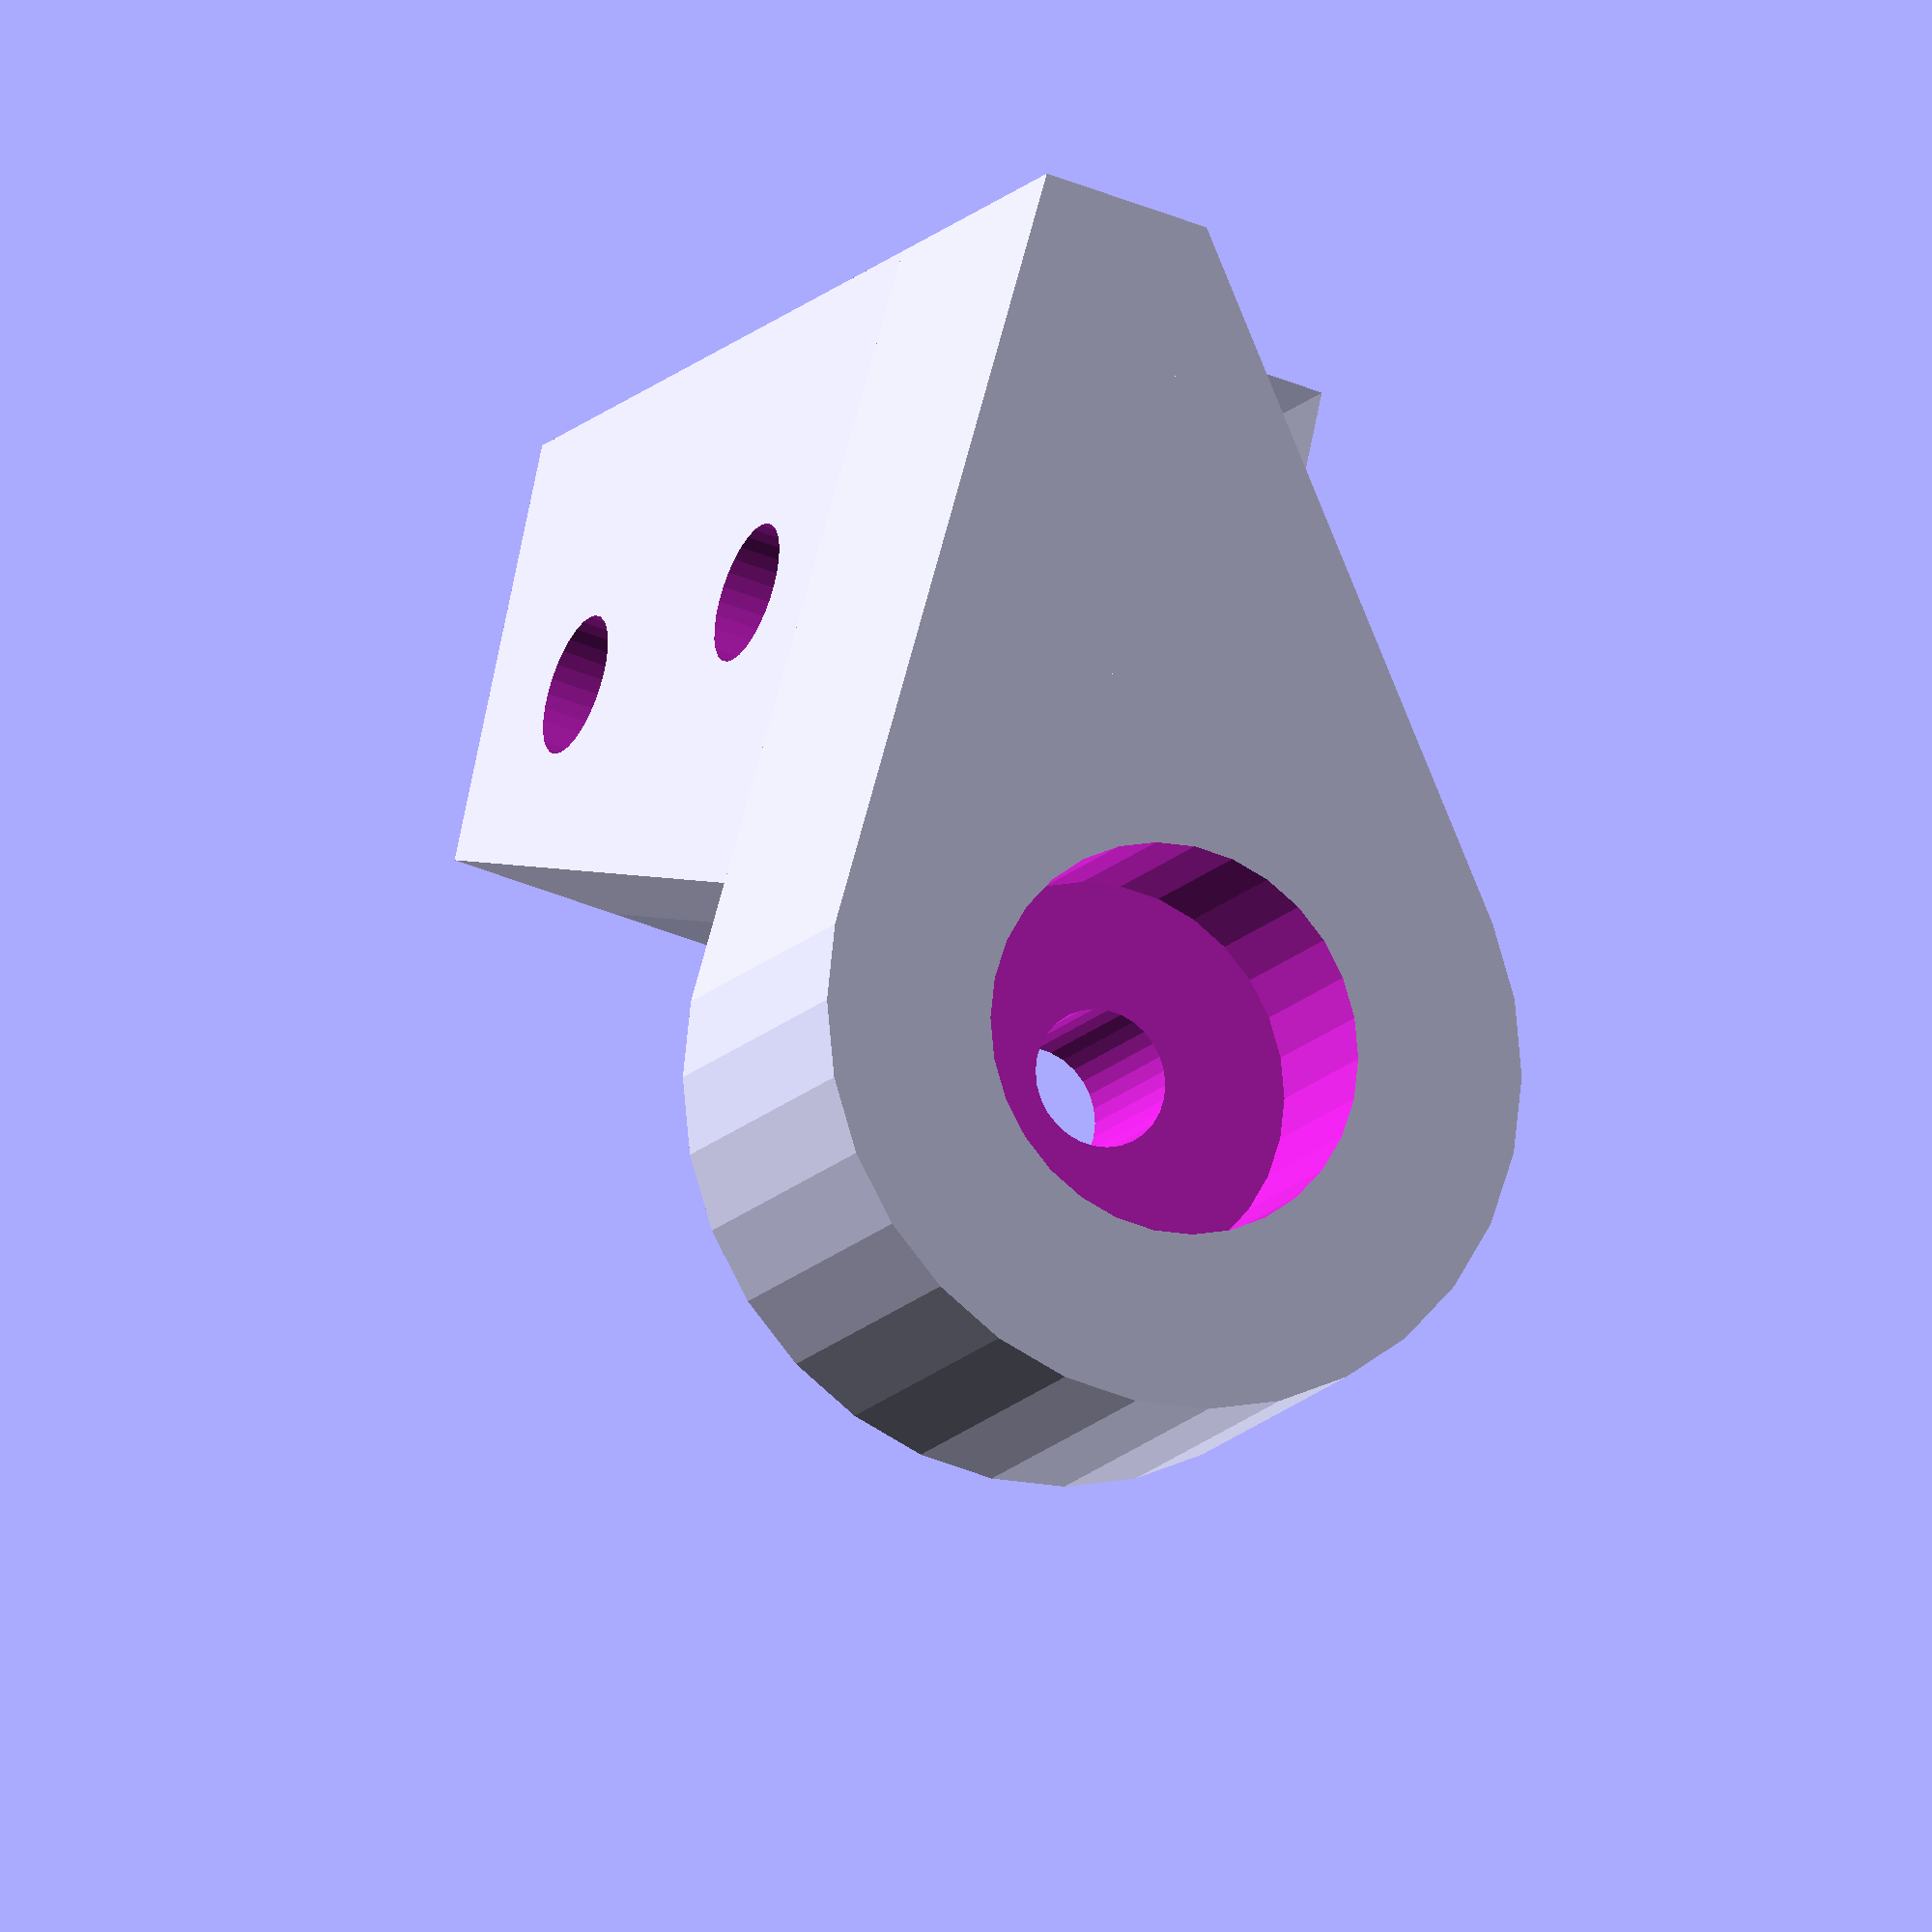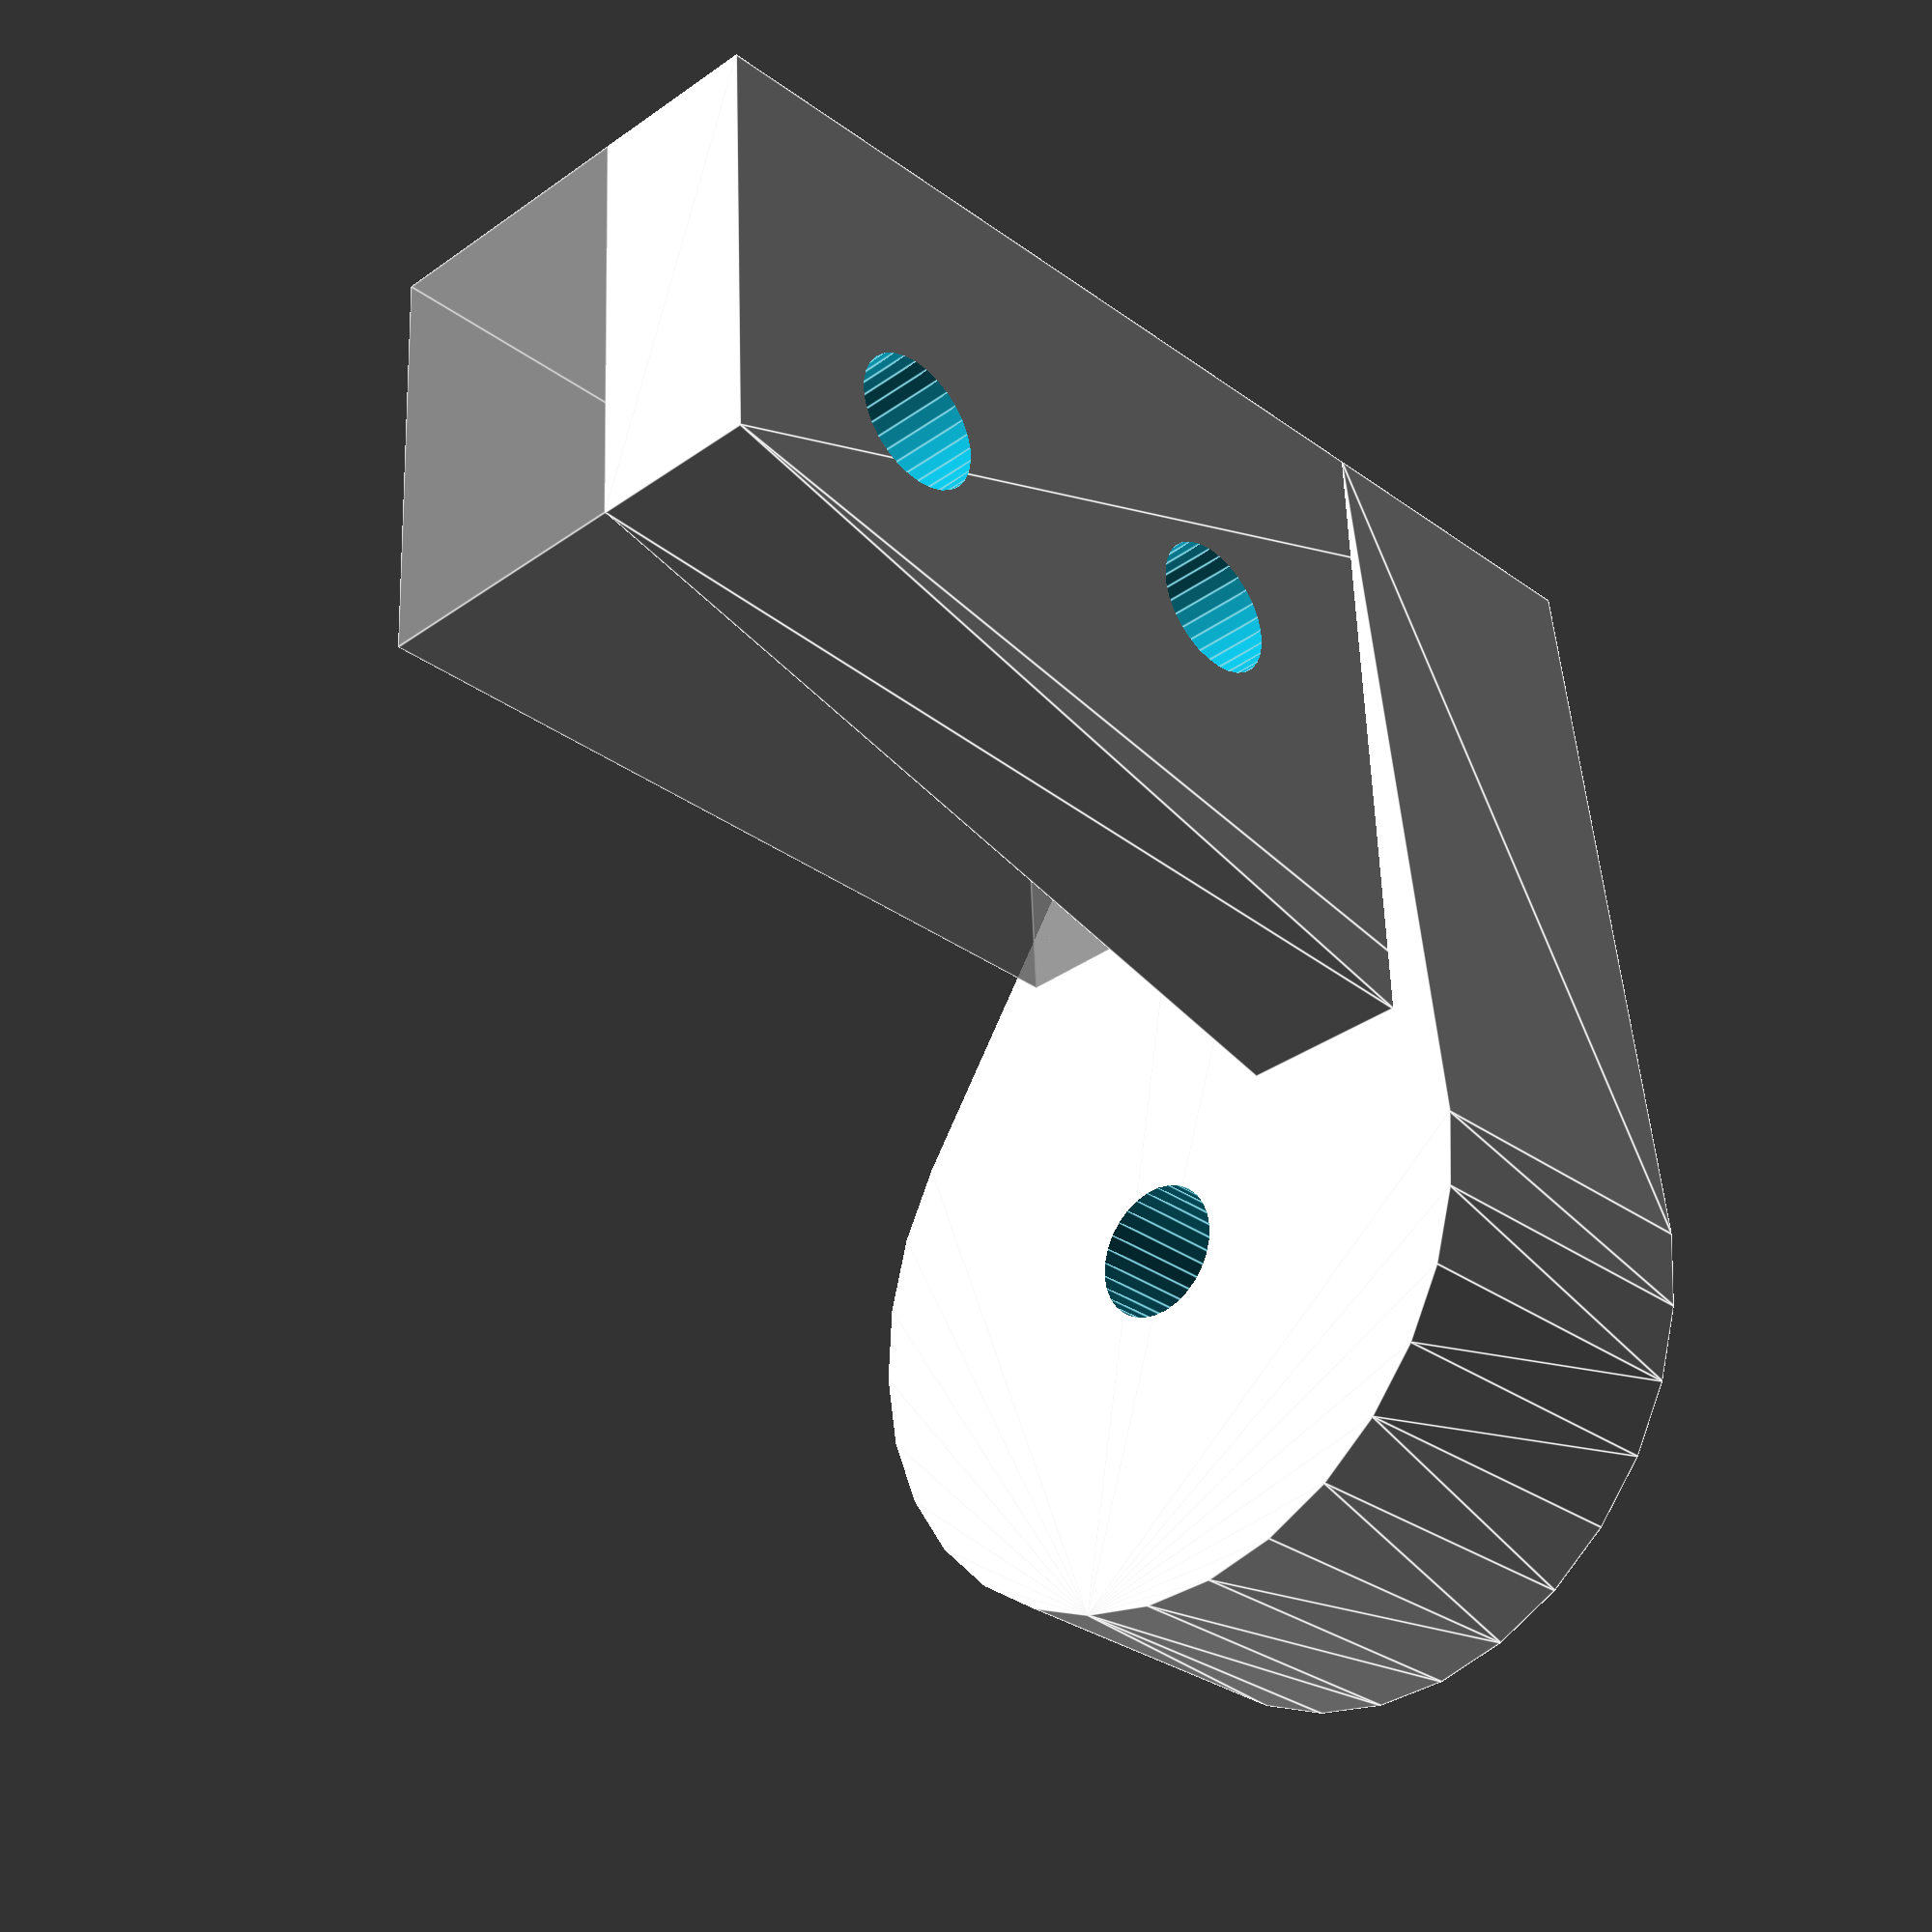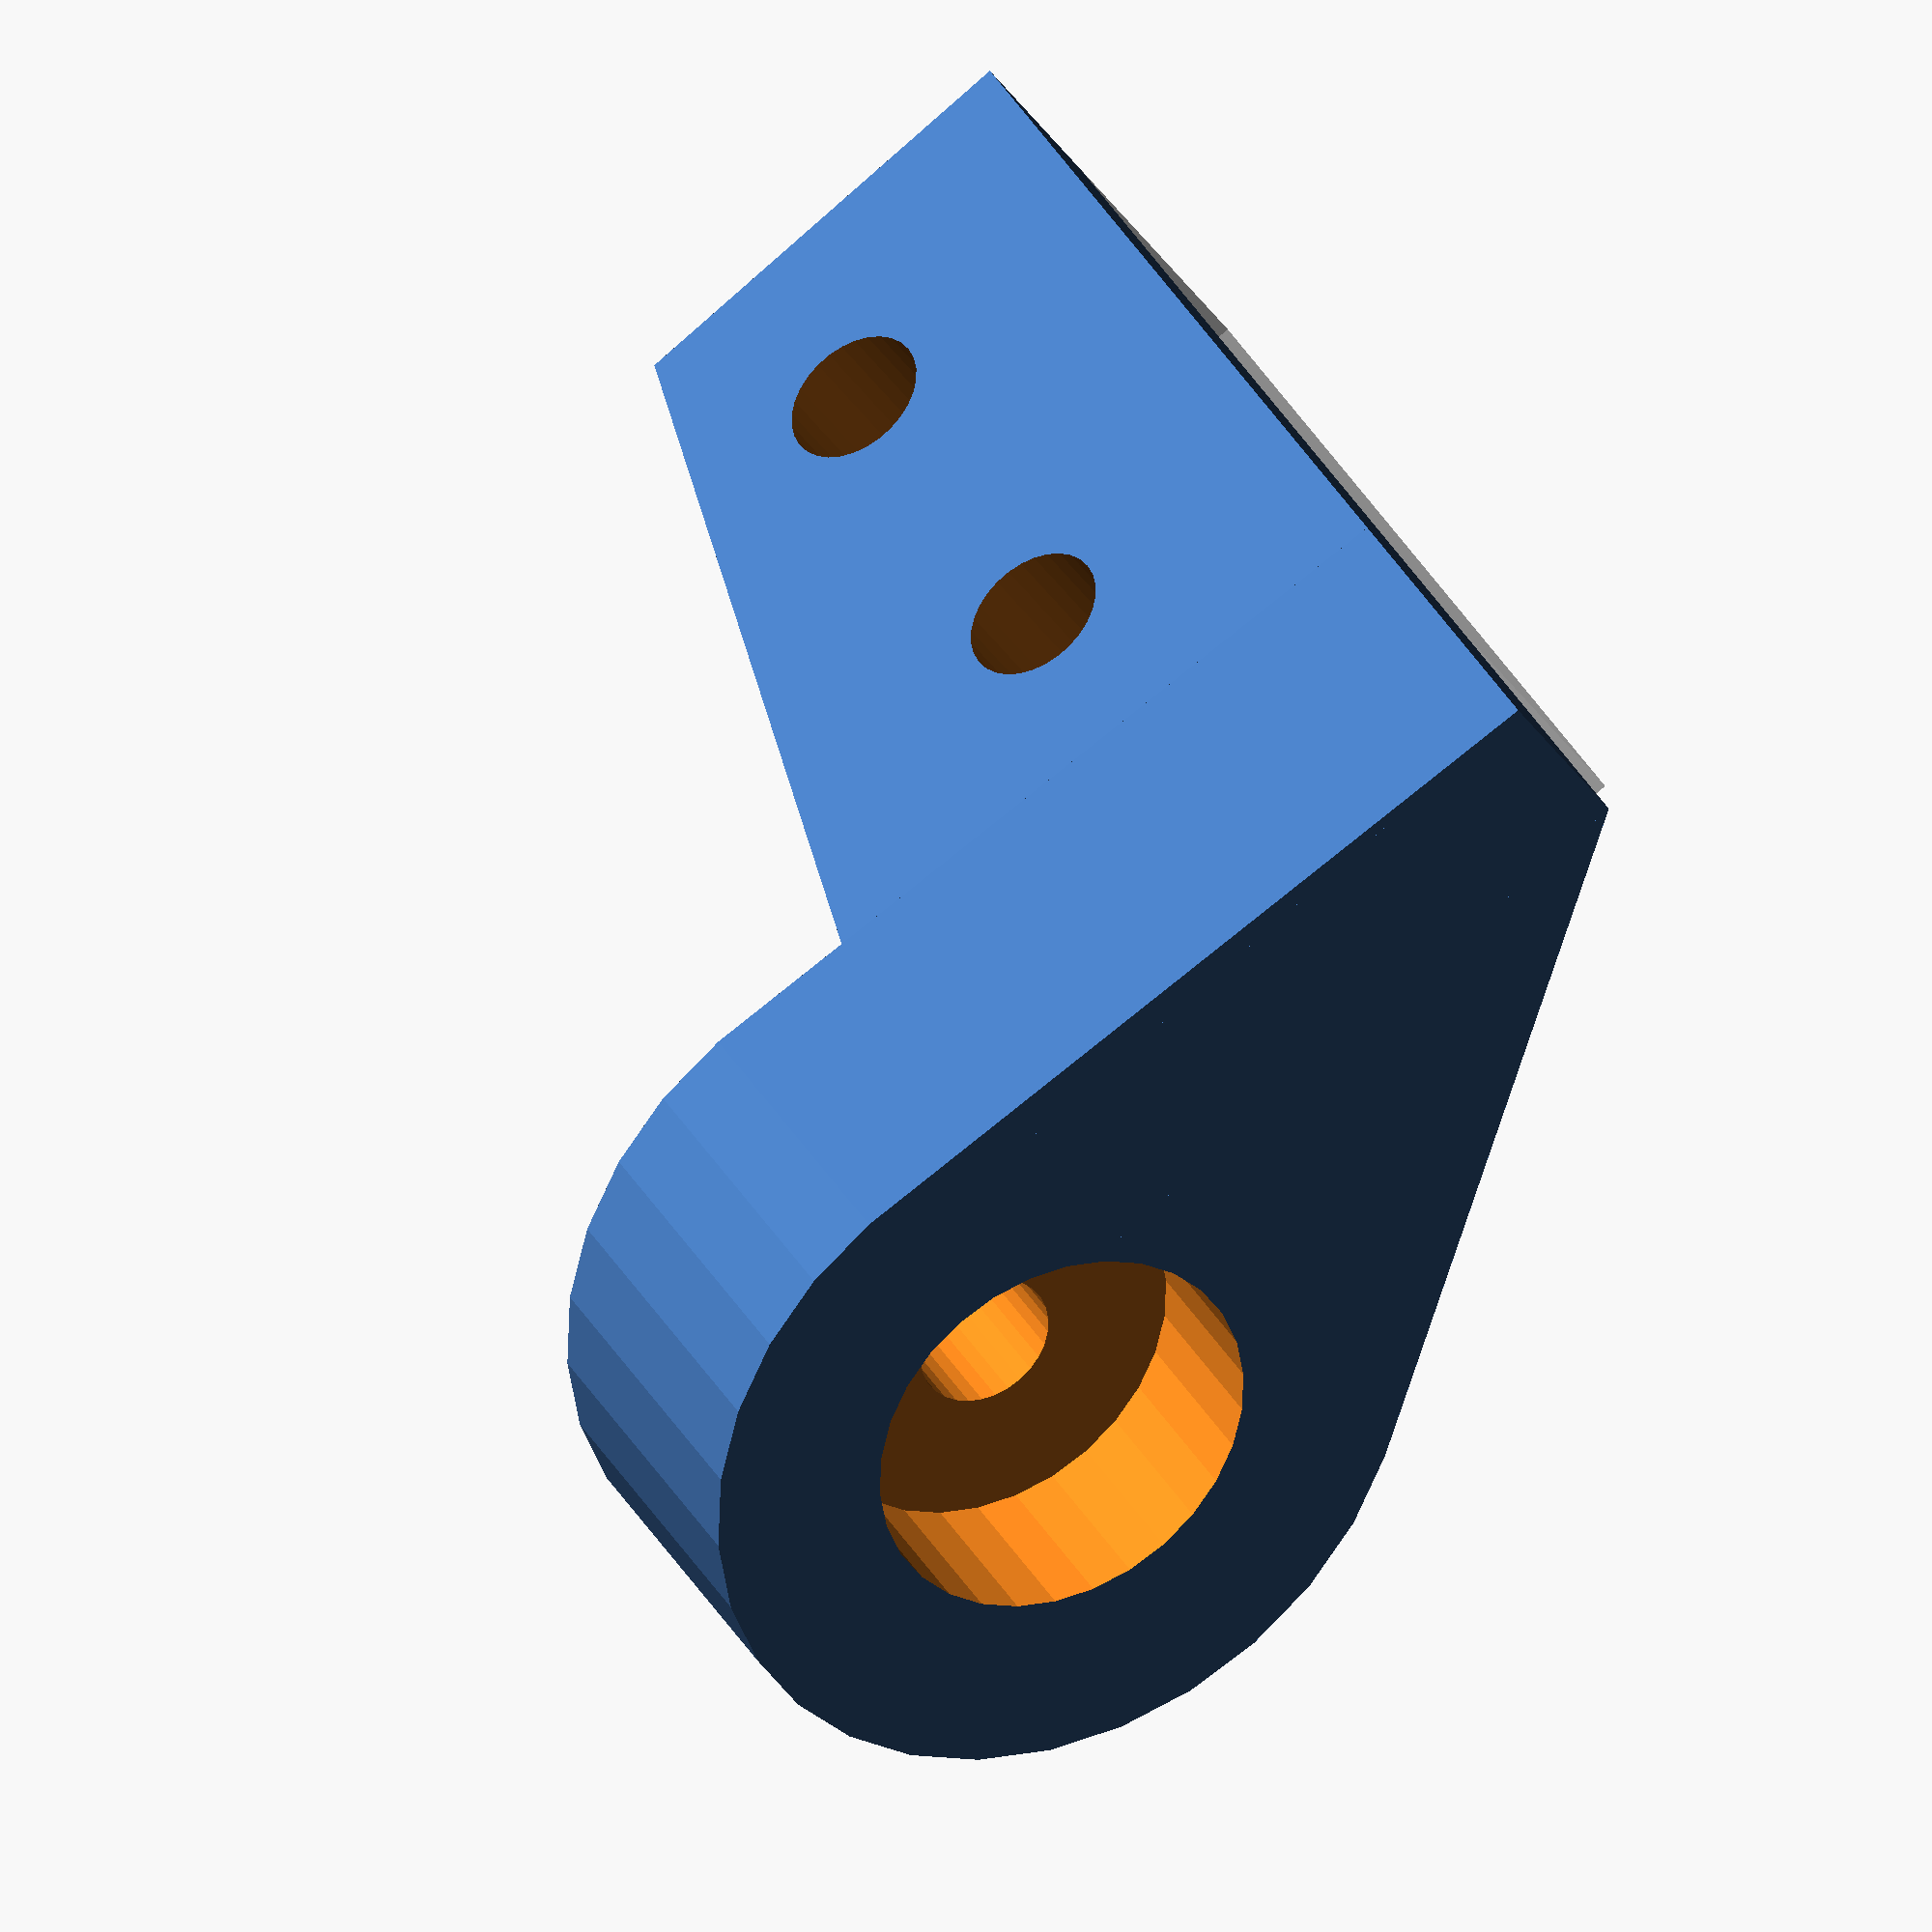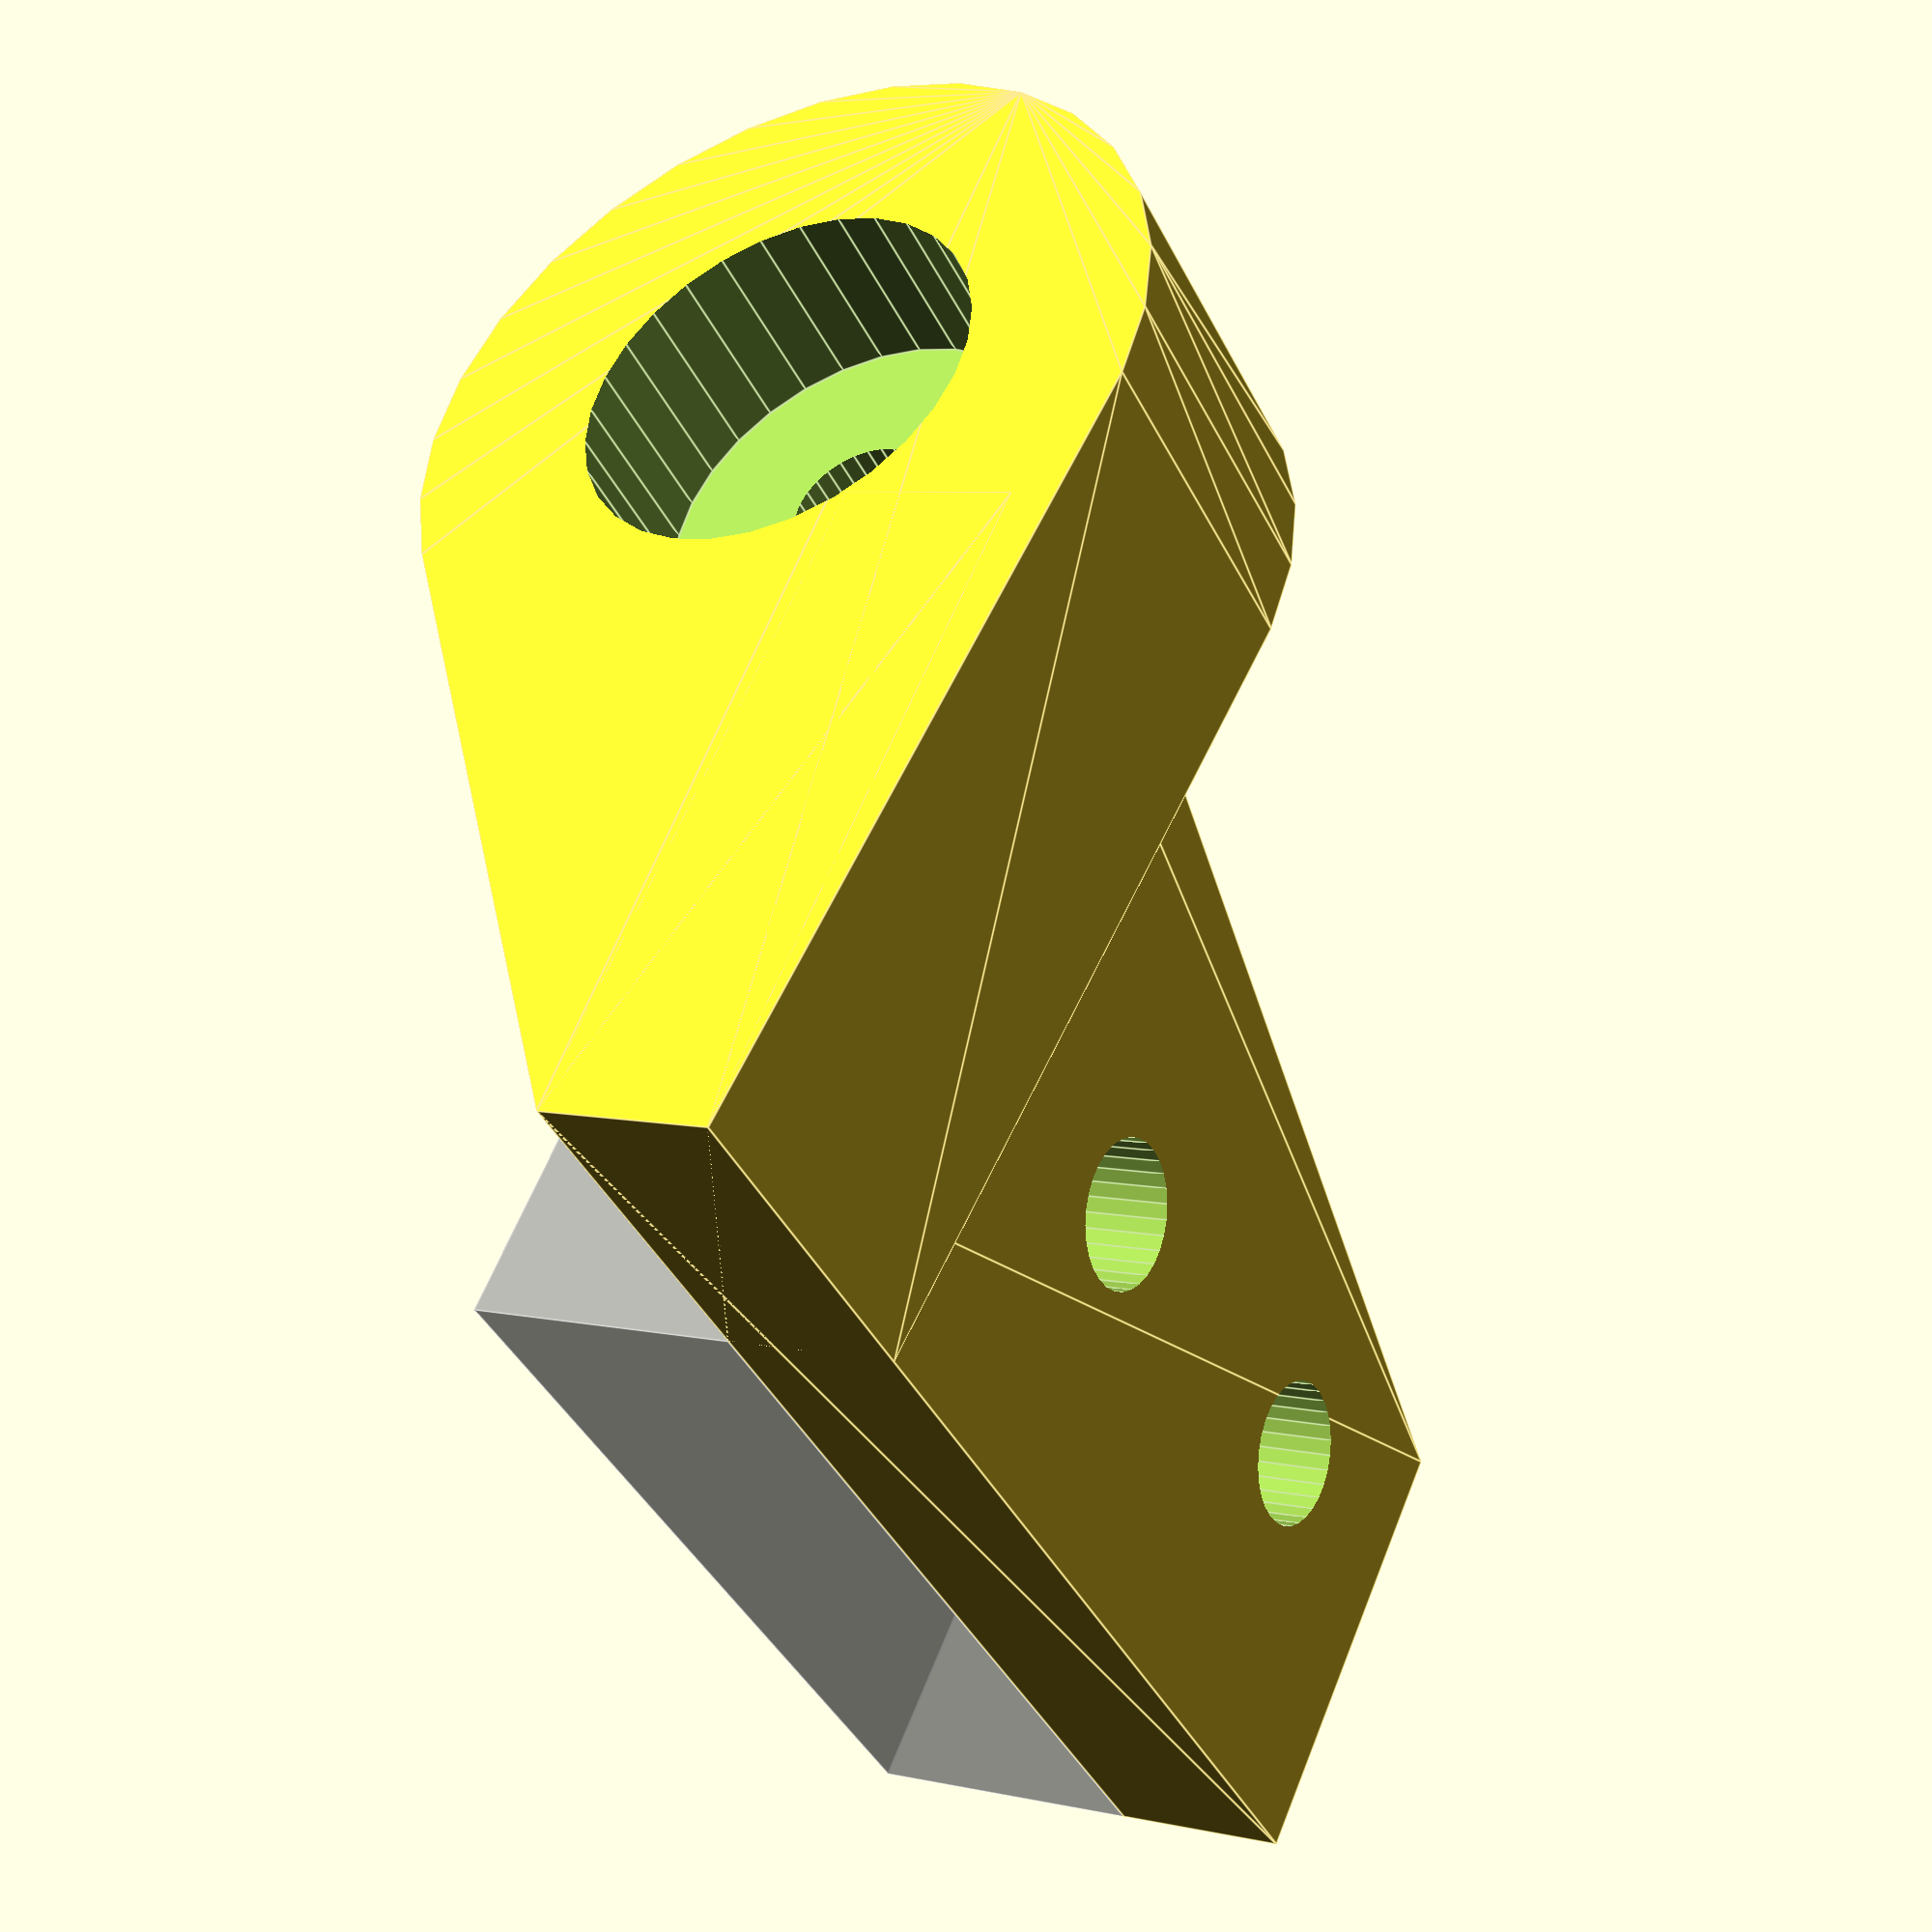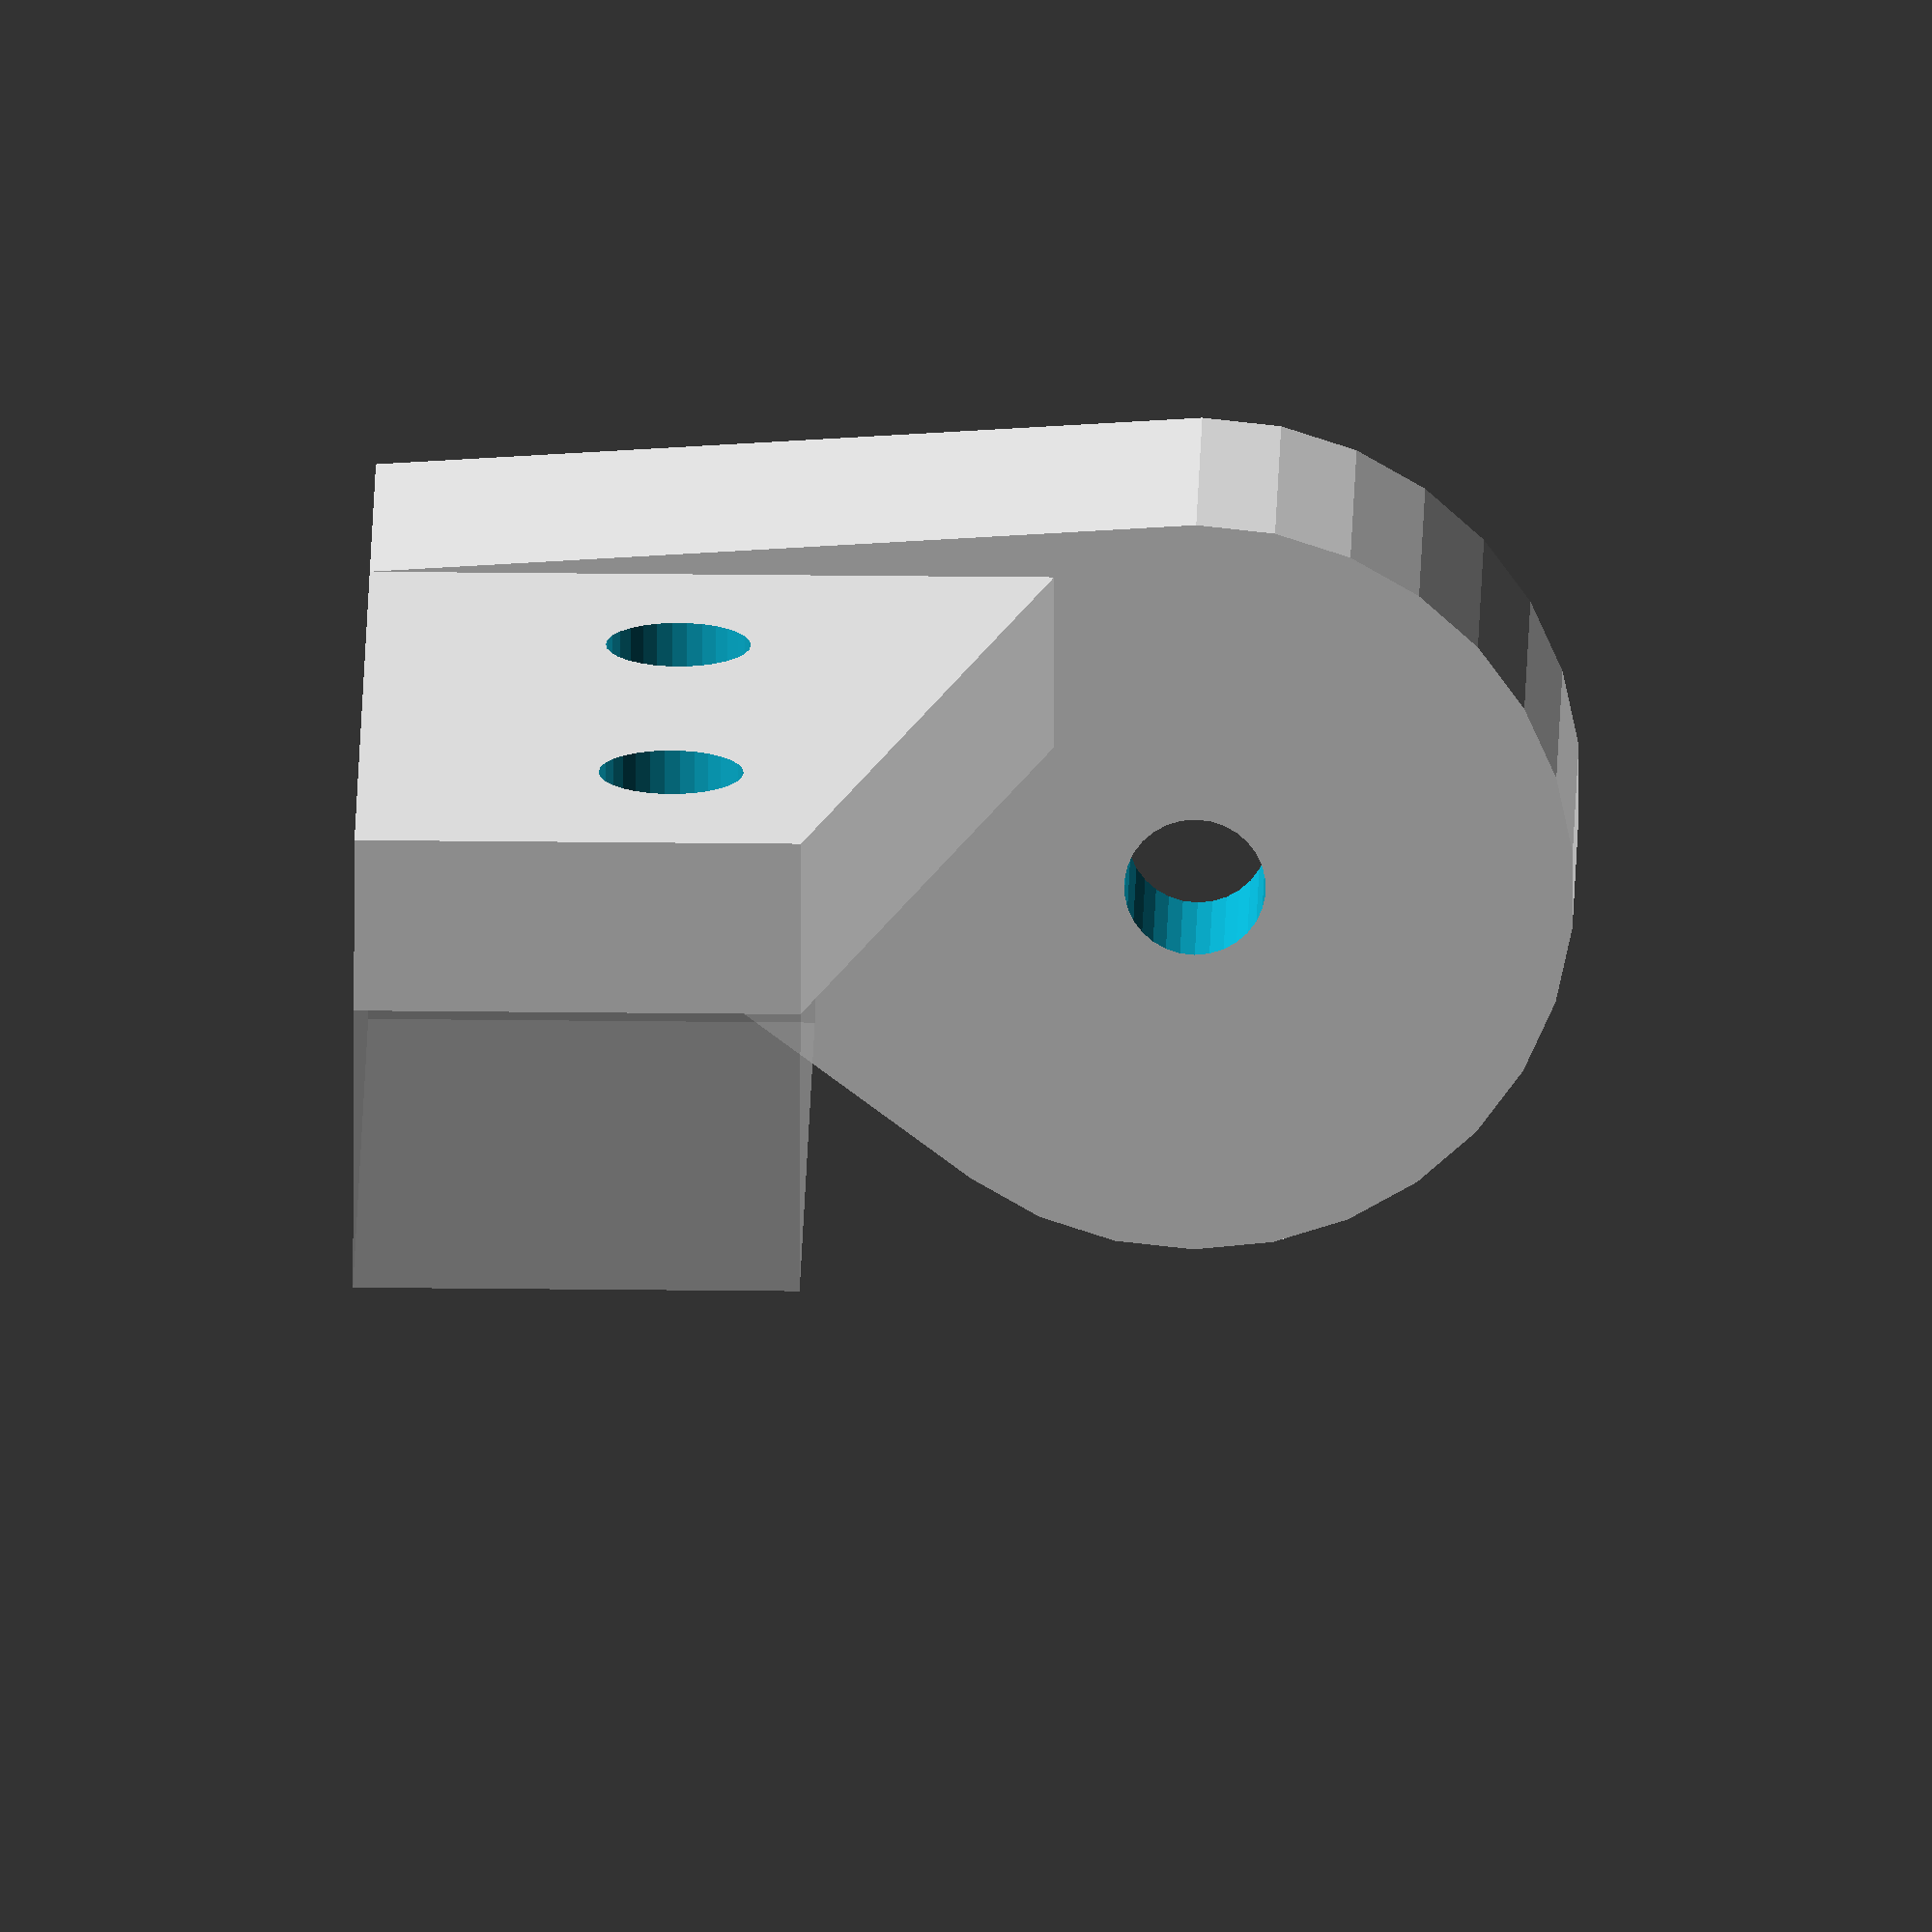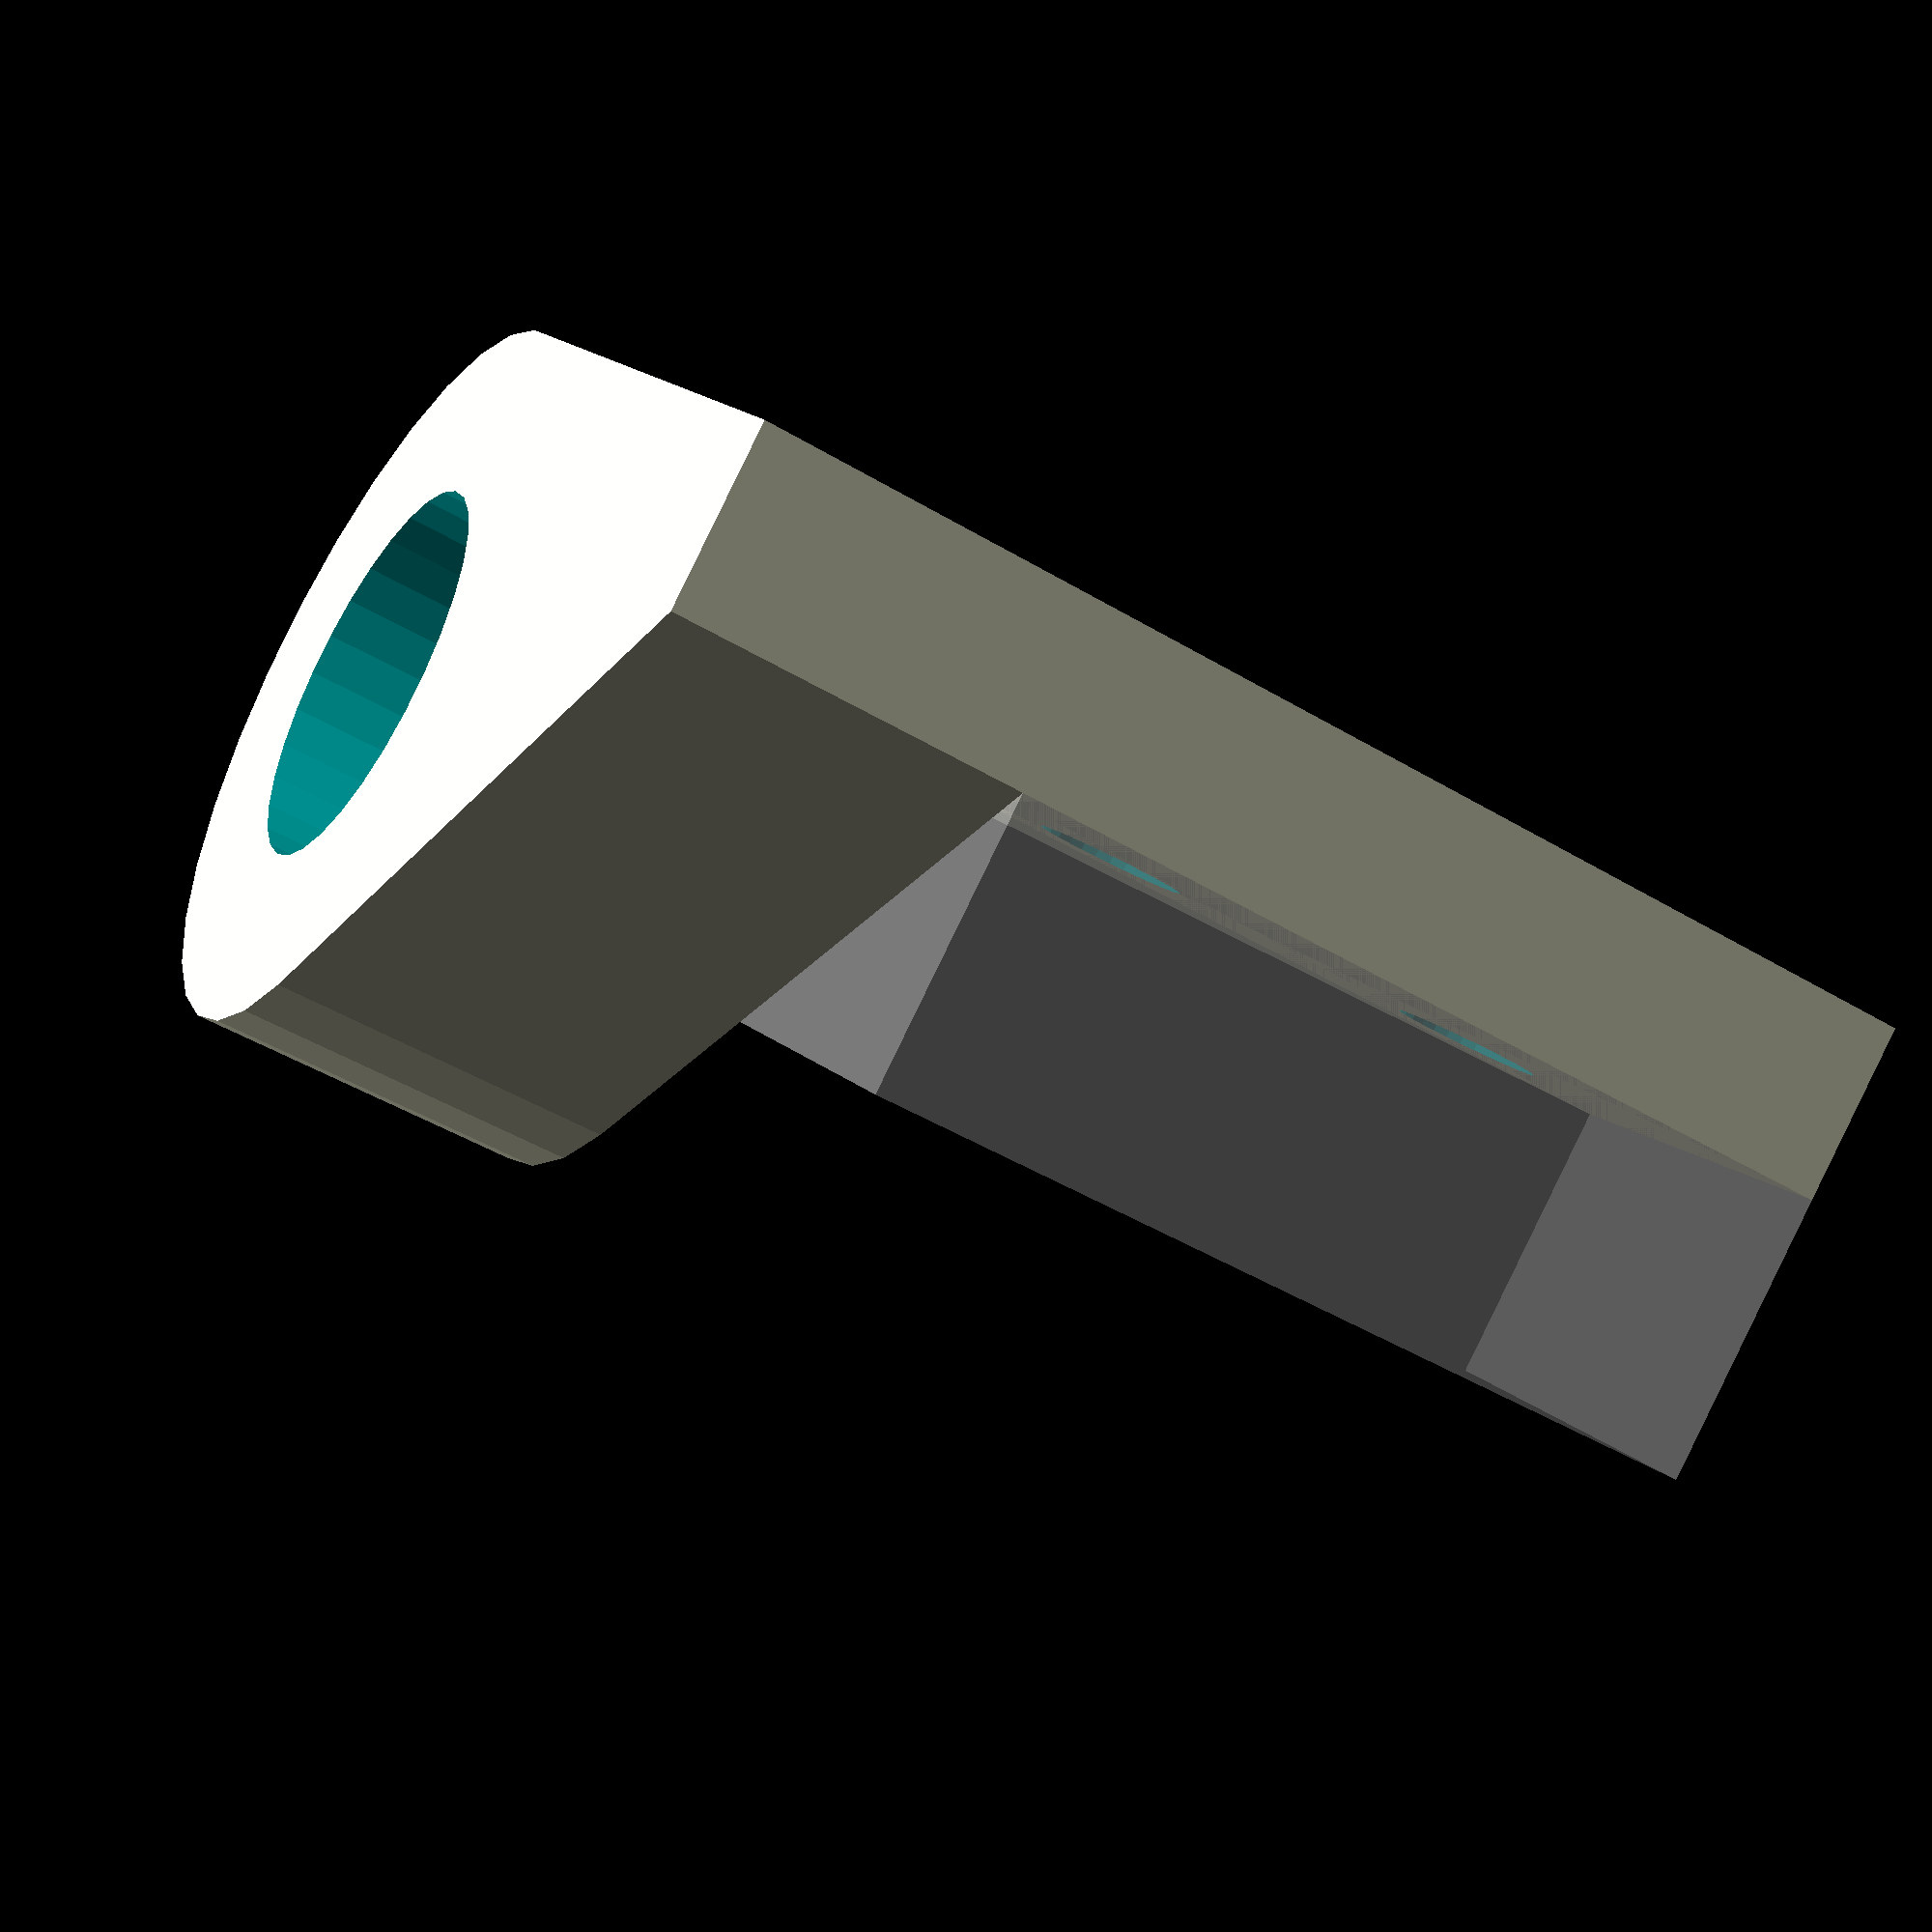
<openscad>
//
// Copyright (C) 2017, Jason S. McMullan <jason.mcmullan@gmail.com>
// All rights reserved.
//
// Licensed under the MIT License:
//
// Permission is hereby granted, free of charge, to any person obtaining
// a copy of this software and associated documentation files (the "Software"),
// to deal in the Software without restriction, including without limitation
// the rights to use, copy, modify, merge, publish, distribute, sublicense,
// and/or sell copies of the Software, and to permit persons to whom the
// Software is furnished to do so, subject to the following conditions:
//
// The above copyright notice and this permission notice shall be included
// in all copies or substantial portions of the Software.
//
// THE SOFTWARE IS PROVIDED "AS IS", WITHOUT WARRANTY OF ANY KIND, EXPRESS OR
// IMPLIED, INCLUDING BUT NOT LIMITED TO THE WARRANTIES OF MERCHANTABILITY,
// FITNESS FOR A PARTICULAR PURPOSE AND NONINFRINGEMENT. IN NO EVENT SHALL THE
// AUTHORS OR COPYRIGHT HOLDERS BE LIABLE FOR ANY CLAIM, DAMAGES OR OTHER
// LIABILITY, WHETHER IN AN ACTION OF CONTRACT, TORT OR OTHERWISE, ARISING
// FROM, OUT OF OR IN CONNECTION WITH THE SOFTWARE OR THE USE OR OTHER
// DEALINGS IN THE SOFTWARE.
//

hardware = true;

inch = 25.4;

mdf_width = 16;
mdf_length = 405;
mdf_tolerance = 0.2*2;

clip_tolerance = 0.2*3;

// Wall size (structural)
wall = 4;

fn=30;

module scanner_clip_cut()
{
    scale([inch, inch]) {
        polygon([[0,0],[-100,-0],[-100,-100],[0.12 + clip_tolerance/inch,-100],[0.12+clip_tolerance/inch,0],[0.15+clip_tolerance/inch,1], [0.05, 1]]);
        translate([0.1 + clip_tolerance/inch/2, 1]) circle(d=0.1 + clip_tolerance/inch, $fn=30);
    }
}

module mdf_cut()
{
   translate([-mdf_tolerance, -mdf_tolerance])
        square([mdf_width + mdf_tolerance*2, 100]);
}

module scrappy_z_clip(h=1*inch)
{
    linear_extrude(height=h) difference()
    {
        union()
        {
            translate([-wall-0.15*inch-wall, -wall])
                square([wall+0.15*inch+wall+wall+mdf_width+wall, wall+1*inch+wall]);
            translate([-0.15*inch/2-wall*0.5, 1*inch+wall])
                scale([1, 0.75]) circle(d=0.15*inch+wall*3, $fn=30);
        }
        translate([-0.15*inch-wall*1.25, -0.01])
            scanner_clip_cut();
        translate([wall, 0])
            mdf_cut();
    }
}

switch_body=[6.5, 20, 10];
switch_hole_distance=9.5;
switch_hole_top=3;
switch_hole_size=3.25;

module scrappy_z_endstop_holder()
{
    difference()
    {
        union()
        {
            hull()
            {
                rotate([90, 0, 0]) cylinder(d=9+wall*2, h=wall*2, $fn=fn);
                translate([-wall-switch_body[0]/2, -wall*2, -9/2-wall-switch_body[2]])
                    cube([wall, wall*2, switch_body[2]]);
            }
            hull()
            {
                translate([-wall-switch_body[0]/2, -wall*2, -9/2-wall-switch_body[2]])
                    cube([wall, wall*2, switch_body[2]+9/2+wall-1/8*inch]);
                translate([-wall-switch_body[0]/2, -wall*2-switch_body[1], -9/2-wall-switch_body[2]])
                    cube([wall, switch_body[1], switch_body[2]]);
            }
        }
        union()
        {
            rotate([90, 0, 0]) translate([0, 0, -0.1]) cylinder(d=9, h=wall+0.2, $fn=fn);
            rotate([90, 0, 0]) translate([0, 0, -0.1]) cylinder(d=1/8*inch, h=wall*2+0.2, $fn=fn);
            translate([-wall-switch_body[0]/2-0.1, -wall*2-switch_body[1]/2, -9/2-wall-switch_hole_top]) {
                translate([0, -switch_hole_distance/2, 0])
                    rotate([0, 90, 0]) cylinder(d=switch_hole_size, h=wall+0.2, $fn=fn);                
                translate([0, switch_hole_distance/2, 0])
                    rotate([0, 90, 0]) cylinder(d=switch_hole_size, h=wall+0.2, $fn=fn);                
            }
        }
    }
    
    if (hardware)
    {
        % translate([-switch_body[0]/2, -wall*2-switch_body[1], -9/2-wall-switch_body[2]])
         cube(switch_body);
    }
}

scrappy_z_endstop_holder();

// vim: set shiftwidth=4 expandtab: //

</openscad>
<views>
elev=108.8 azim=204.3 roll=168.7 proj=o view=wireframe
elev=122.3 azim=316.3 roll=181.9 proj=p view=edges
elev=267.7 azim=39.8 roll=48.7 proj=o view=wireframe
elev=300.3 azim=26.5 roll=201.5 proj=p view=edges
elev=151.9 azim=280.6 roll=269.0 proj=o view=wireframe
elev=170.7 azim=242.1 roll=20.2 proj=p view=solid
</views>
